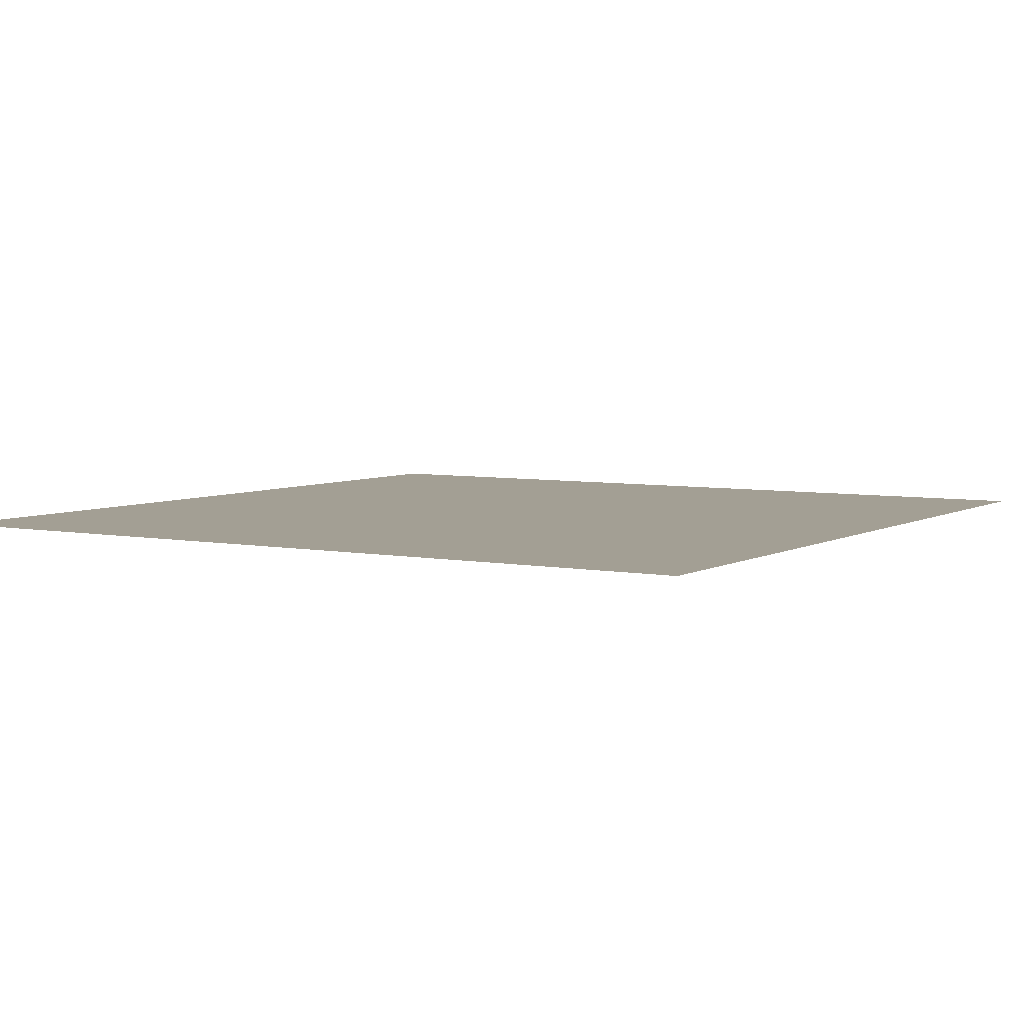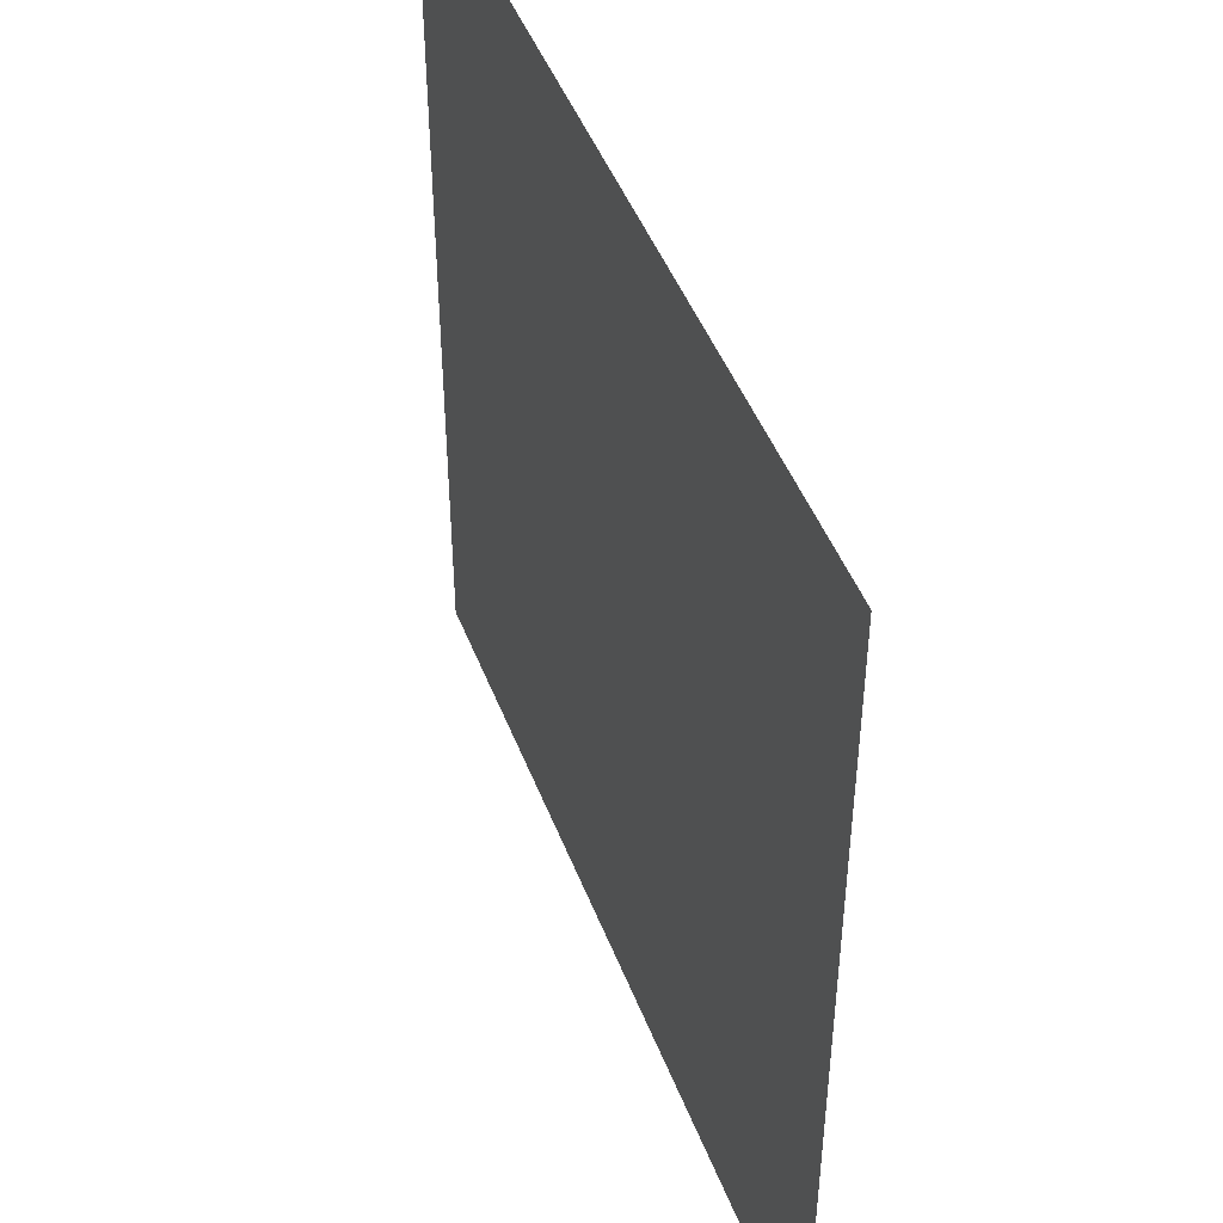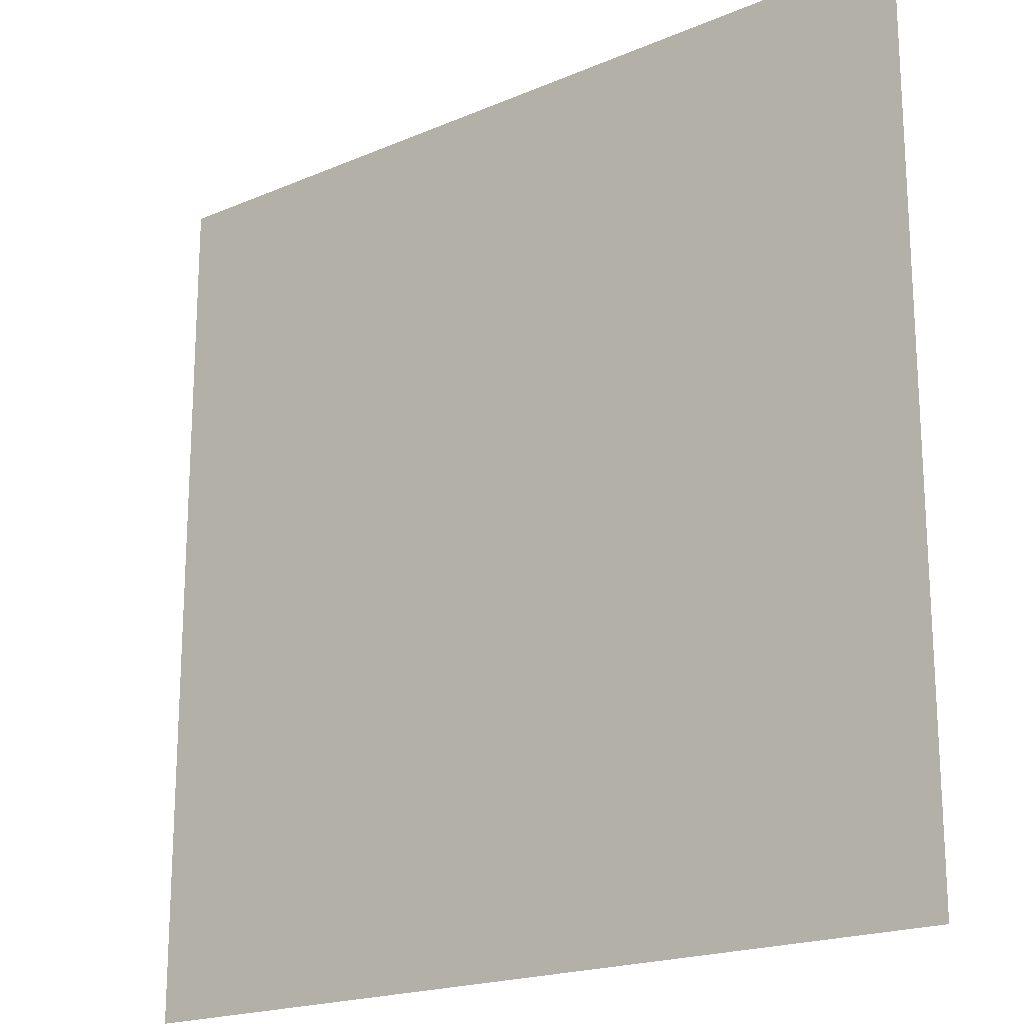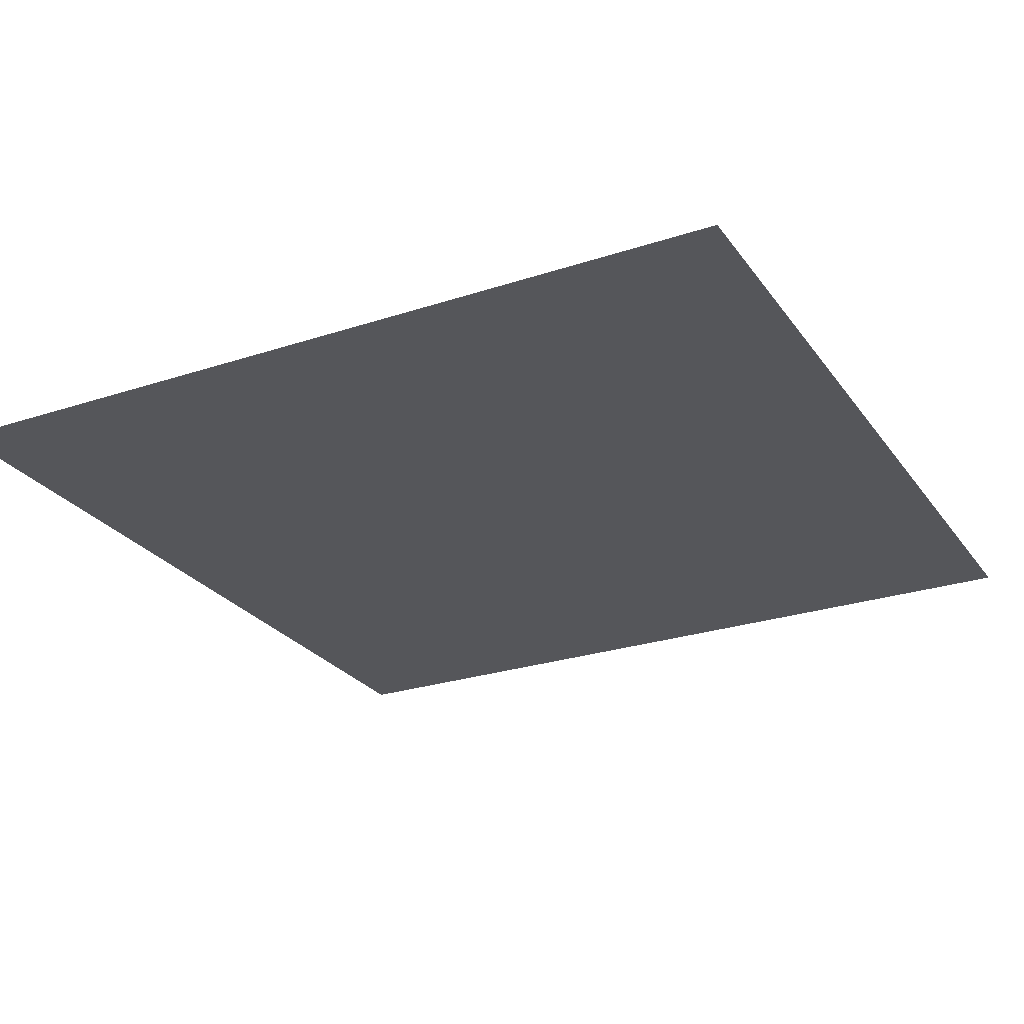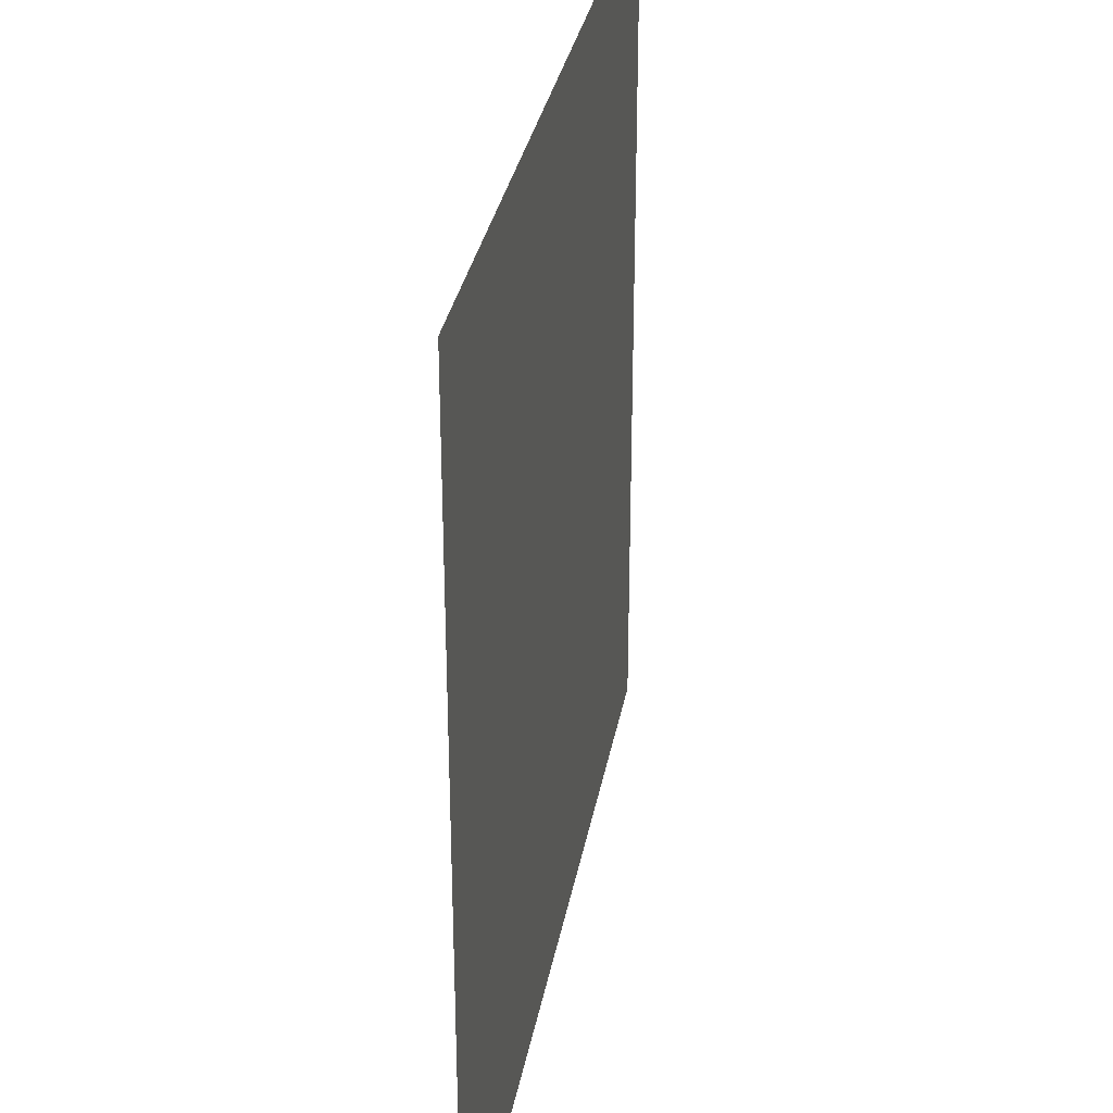
<metadata>
{"format":"obj","ext":"obj","renderer":"f3d","projection":"perspective","resolution":1024,"background":"white","views":[{"elev":5.3,"azim":-58.4,"up":"+Y"},{"elev":46.8,"azim":69.5,"up":"+Z"},{"elev":-19.4,"azim":-141.3,"up":"+Z"},{"elev":-26.0,"azim":-62.4,"up":"+Y"},{"elev":32.0,"azim":-79.9,"up":"+Z"}]}
</metadata>
<code>
g floor_outdoor_8
v 0.5035 -5.035e-07 -0.5035
v 0.5035 -4.595e-07 0.5035
v -0.5035 -4.595e-07 0.5035
v -0.5035 -5.035e-07 -0.5035
g floor_outdoor_8_0
f 3 2 1
f 4 3 1

</code>
